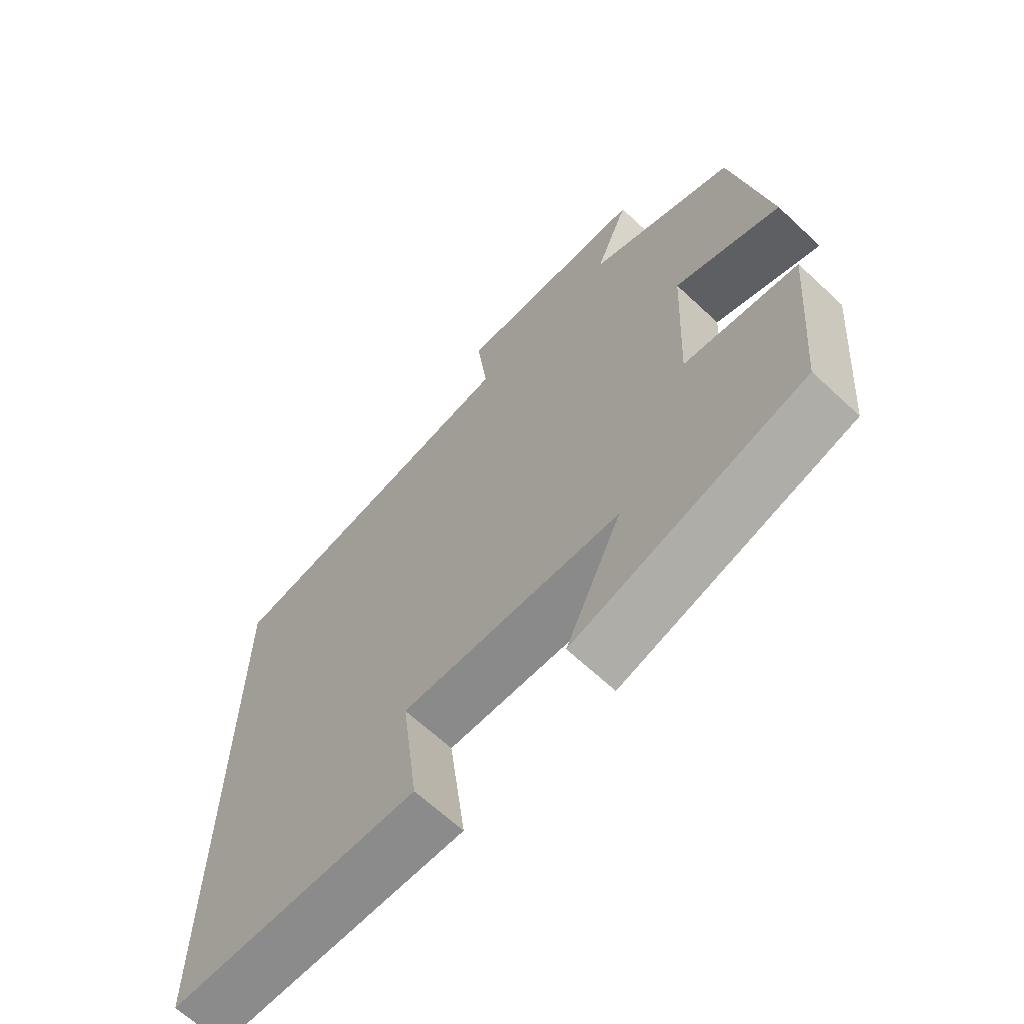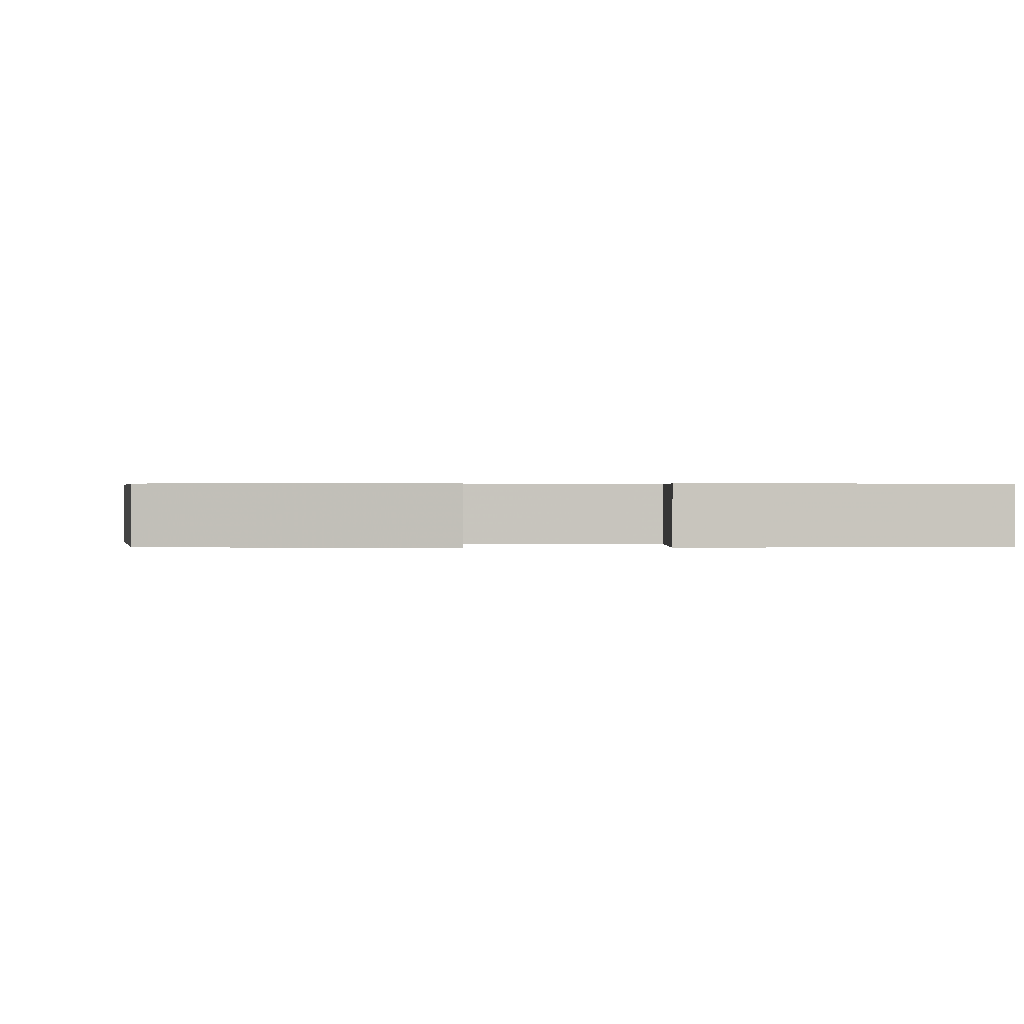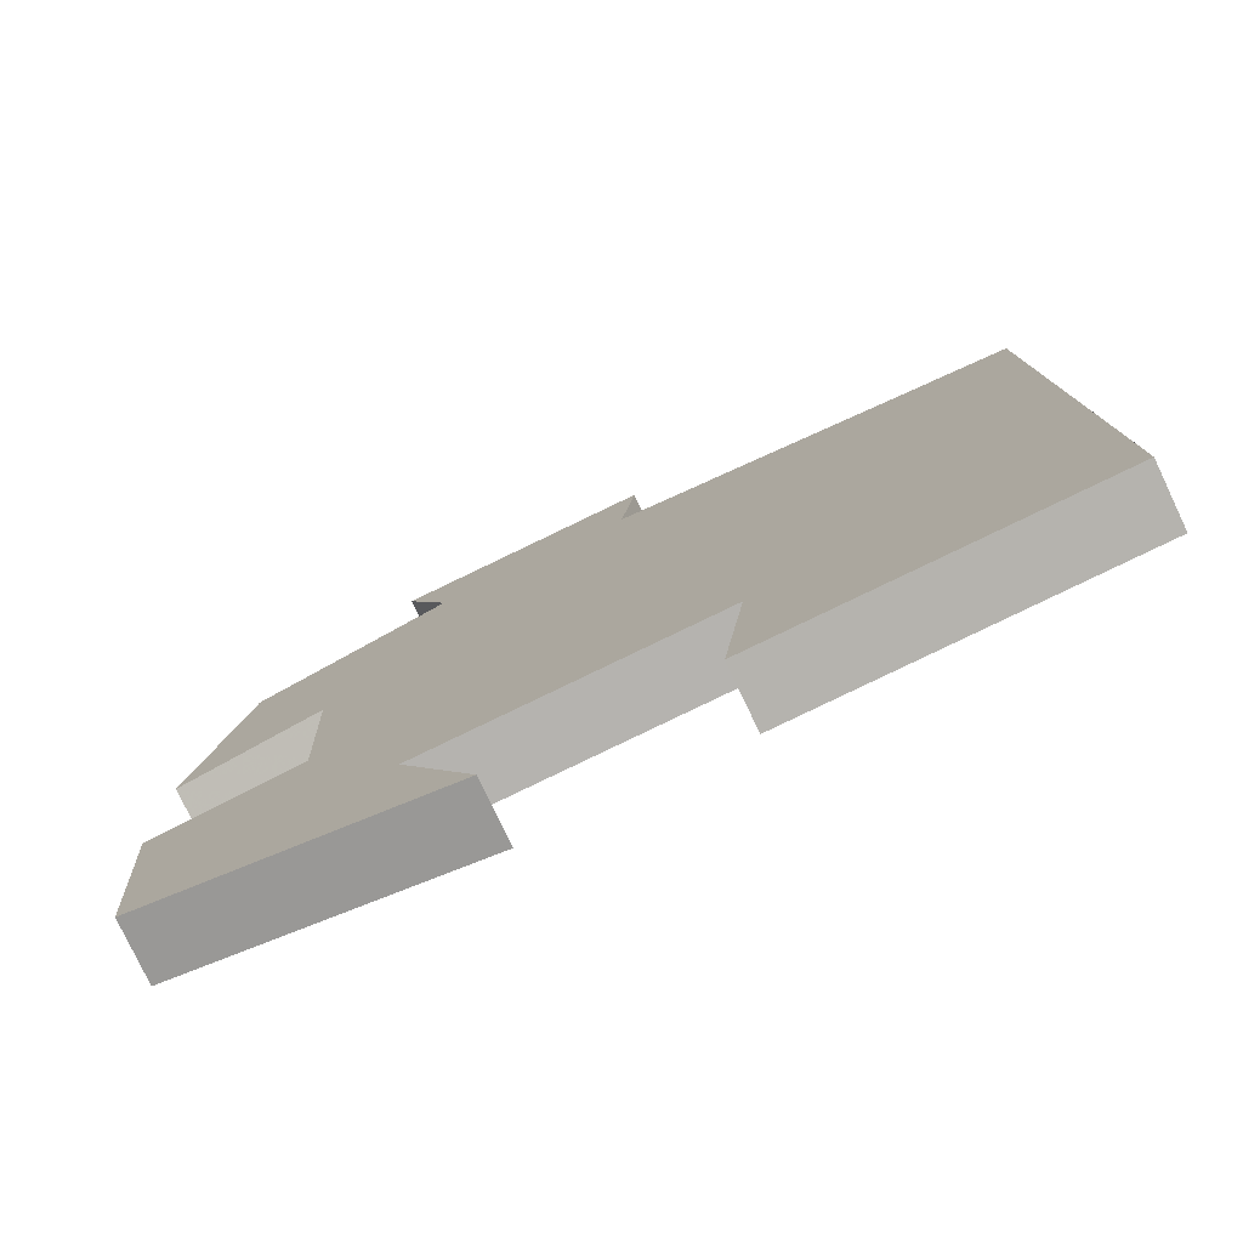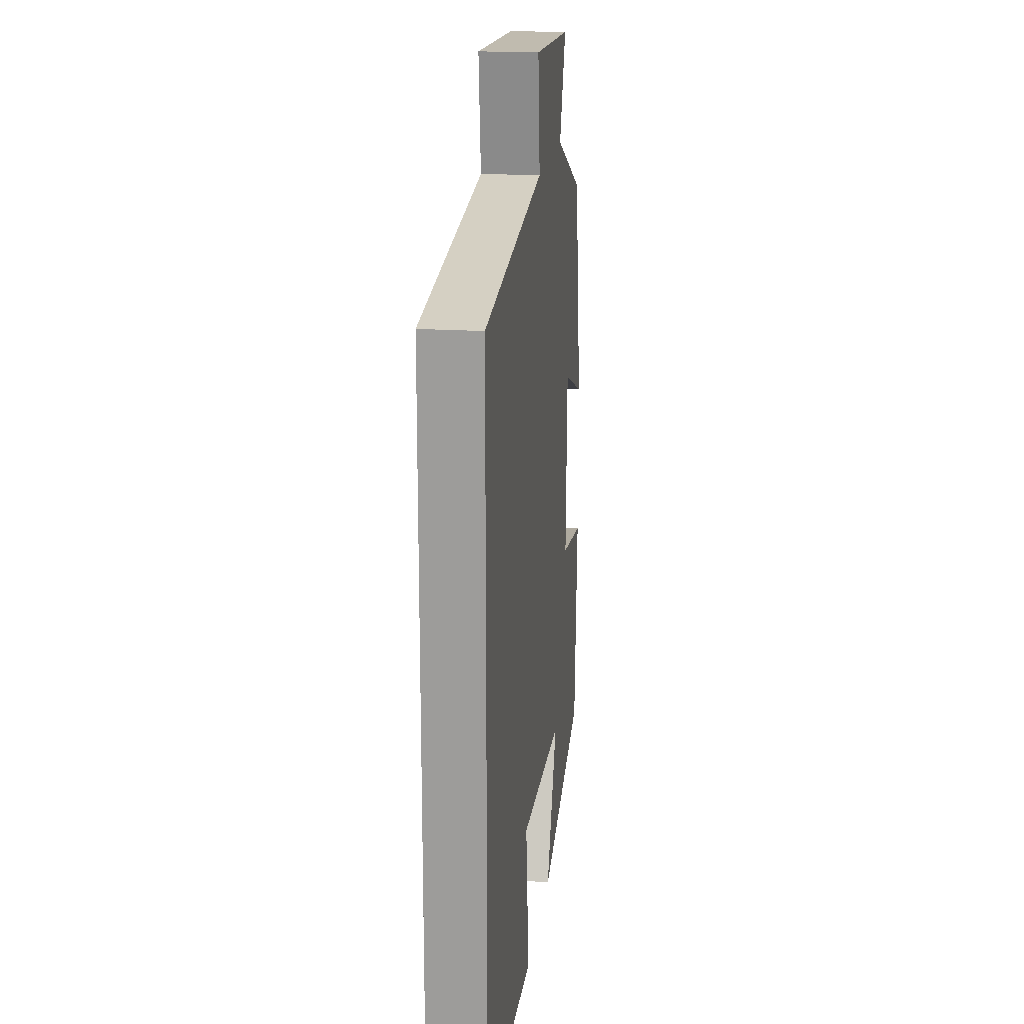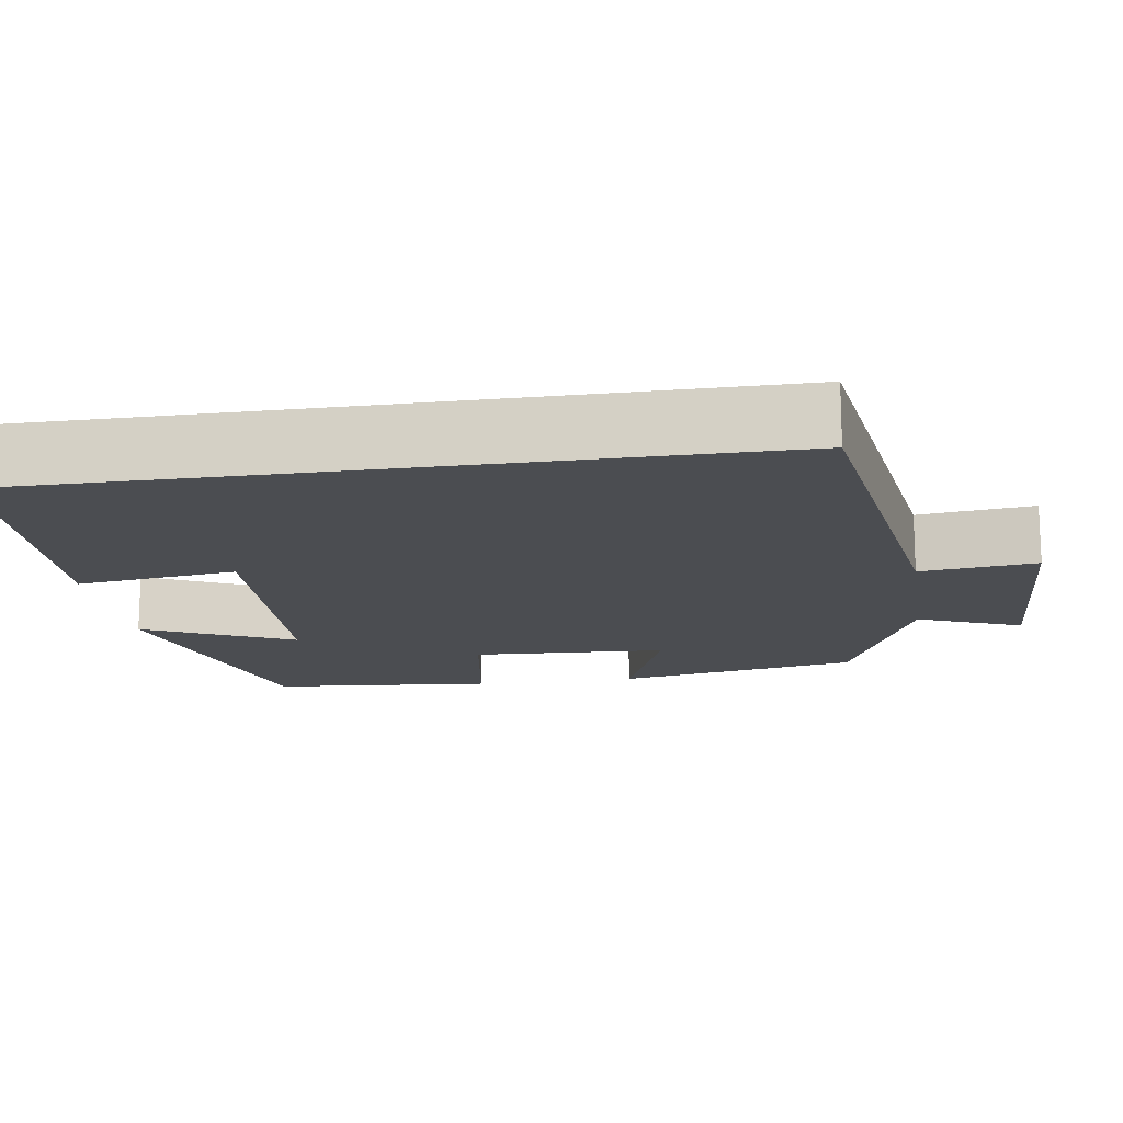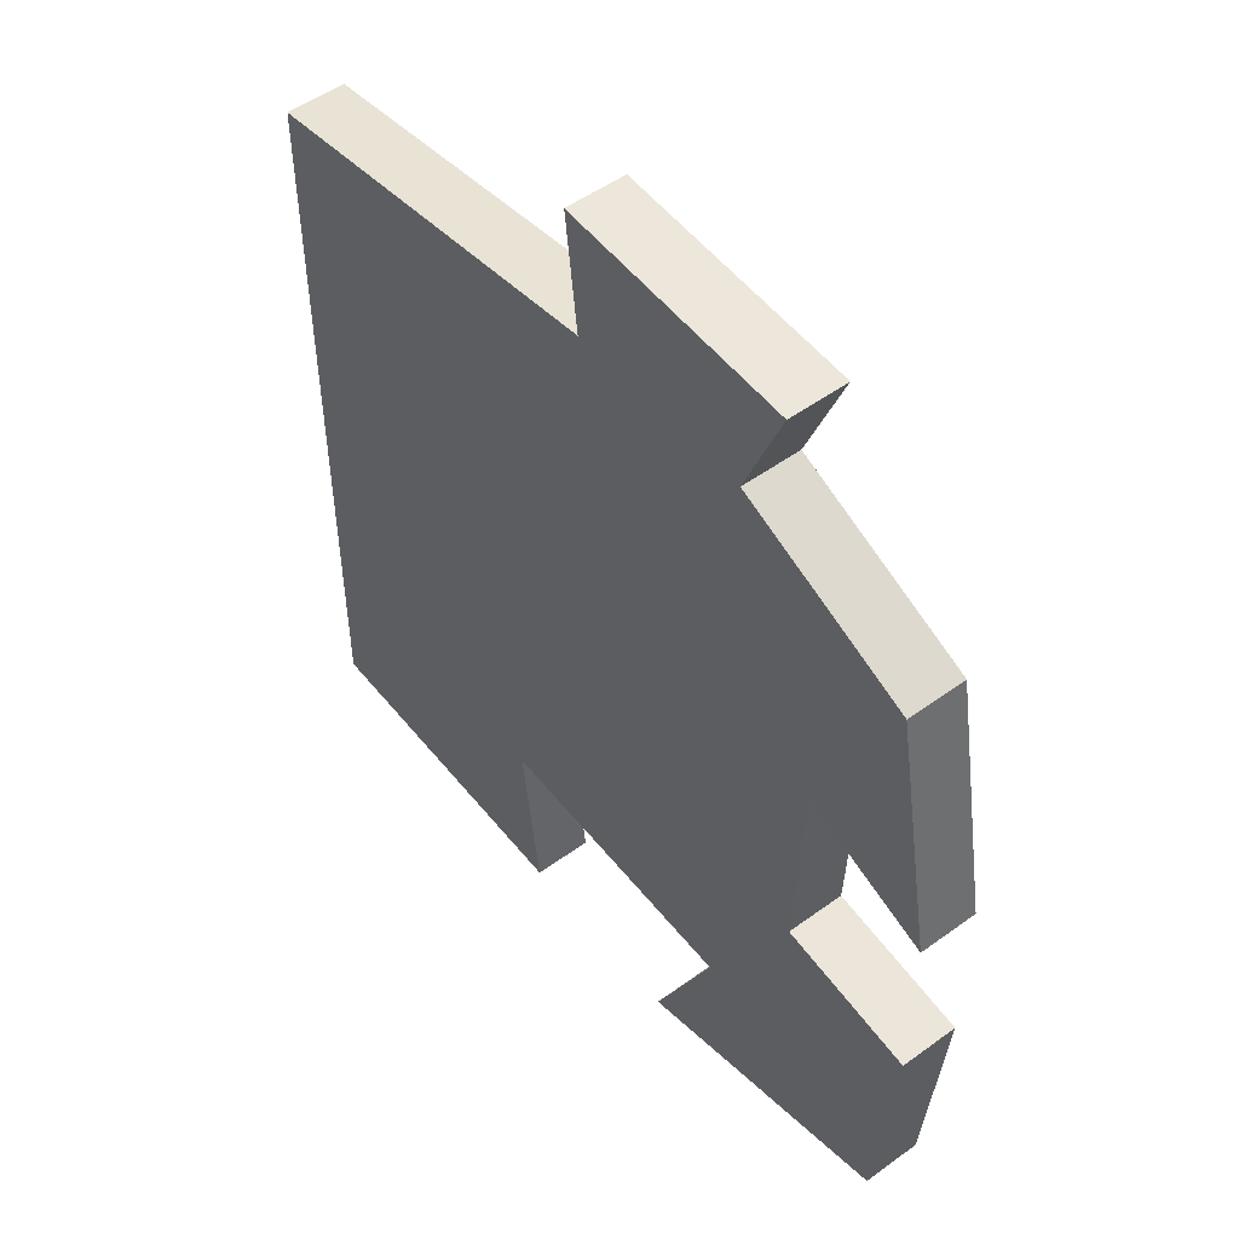
<metadata>
{"format":"obj","ext":"obj","renderer":"f3d","projection":"perspective","resolution":1024,"background":"white","views":[{"elev":-65.5,"azim":46.8,"up":"+Z"},{"elev":0.4,"azim":173.6,"up":"+Y"},{"elev":-79.0,"azim":-154.6,"up":"+Z"},{"elev":18.6,"azim":-82.9,"up":"+Z"},{"elev":-15.6,"azim":-81.4,"up":"+Y"},{"elev":51.6,"azim":51.8,"up":"+Z"}]}
</metadata>
<code>
v 0.444 0.07 0.402
v 0.5 0.07 0.094
v 0.335 0.07 0.158
v 0.323 0.07 -0.09
v 0.5 0.07 -0.118
v 0.475 0.07 -0.401
v 0.117 0.07 -0.5
v 0.205 0.07 -0.311
v -0.137 0.07 -0.297
v -0.111 0.07 -0.5
v -0.5 0.07 -0.486
v -0.5 0.07 0.432
v -0.017 0.07 0.5
v -0.034 0.07 0.646
v 0.268 0.07 0.632
v 0.215 0.07 0.5
v 0.444 0 0.402
v 0.5 0 0.094
v 0.335 0 0.158
v 0.323 0 -0.09
v 0.5 0 -0.118
v 0.475 0 -0.401
v 0.117 0 -0.5
v 0.205 0 -0.311
v -0.137 0 -0.297
v -0.111 0 -0.5
v -0.5 0 -0.486
v -0.5 0 0.432
v -0.017 0 0.5
v -0.034 0 0.646
v 0.268 0 0.632
v 0.215 0 0.5
f 13 14 15 16
f 9 10 11 12
f 8 9 12 13
f 5 6 7 8
f 4 5 8
f 3 4 8 13
f 3 13 16
f 1 2 3 16
f 32 31 30 29
f 28 27 26 25
f 29 28 25 24
f 24 23 22 21
f 24 21 20
f 29 24 20 19
f 32 29 19
f 32 19 18 17
f 1 17 18 2
f 2 18 19 3
f 3 19 20 4
f 4 20 21 5
f 5 21 22 6
f 6 22 23 7
f 7 23 24 8
f 8 24 25 9
f 9 25 26 10
f 10 26 27 11
f 11 27 28 12
f 12 28 29 13
f 13 29 30 14
f 14 30 31 15
f 15 31 32 16
f 16 32 17 1

</code>
